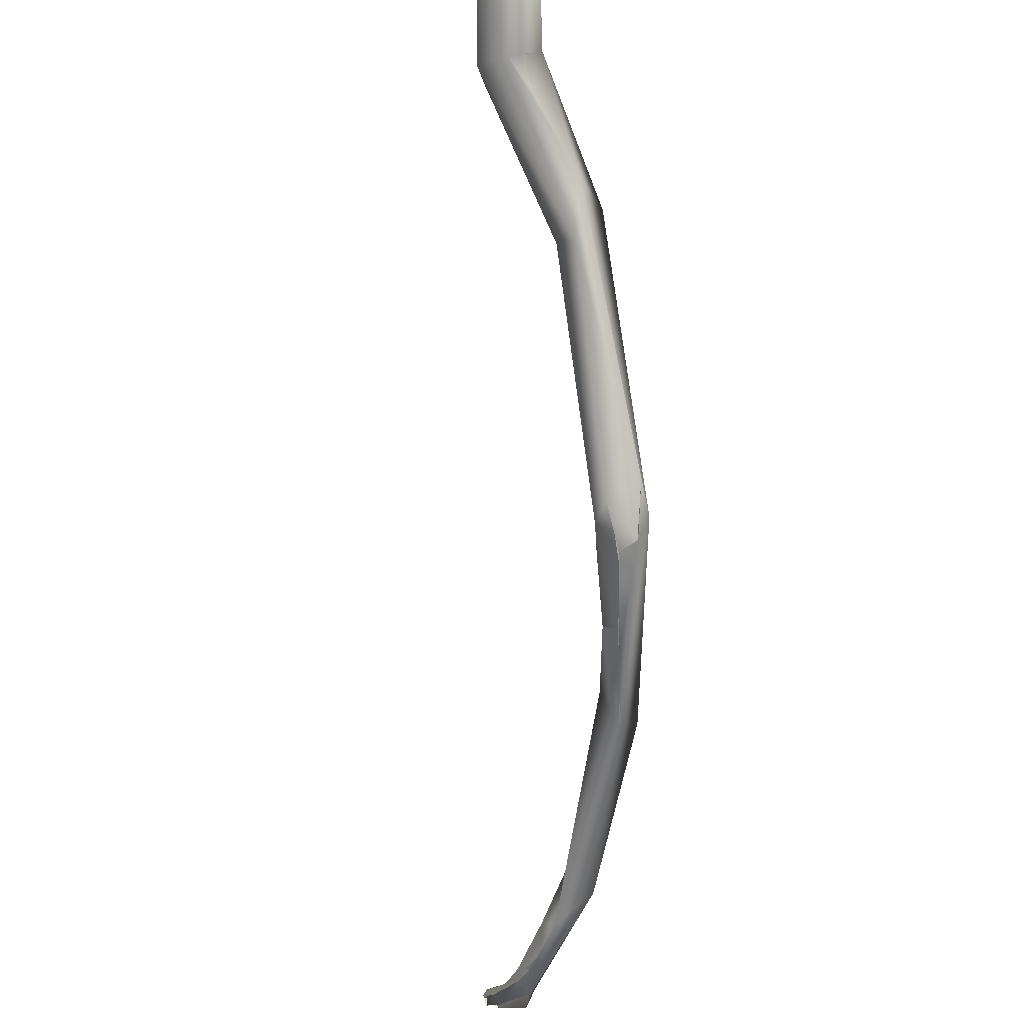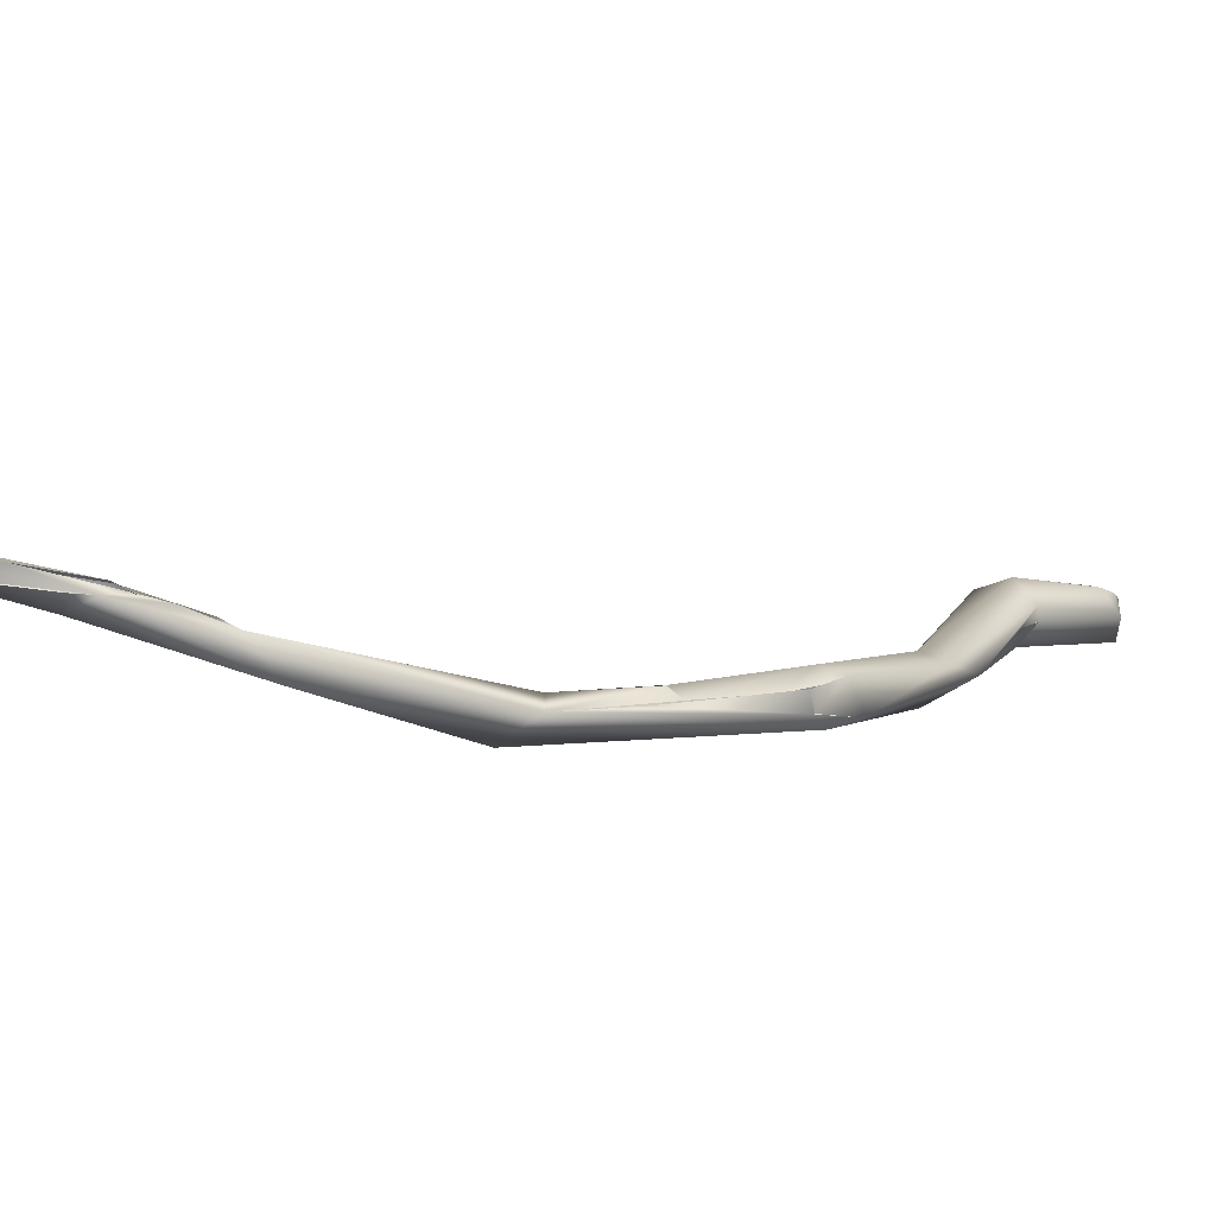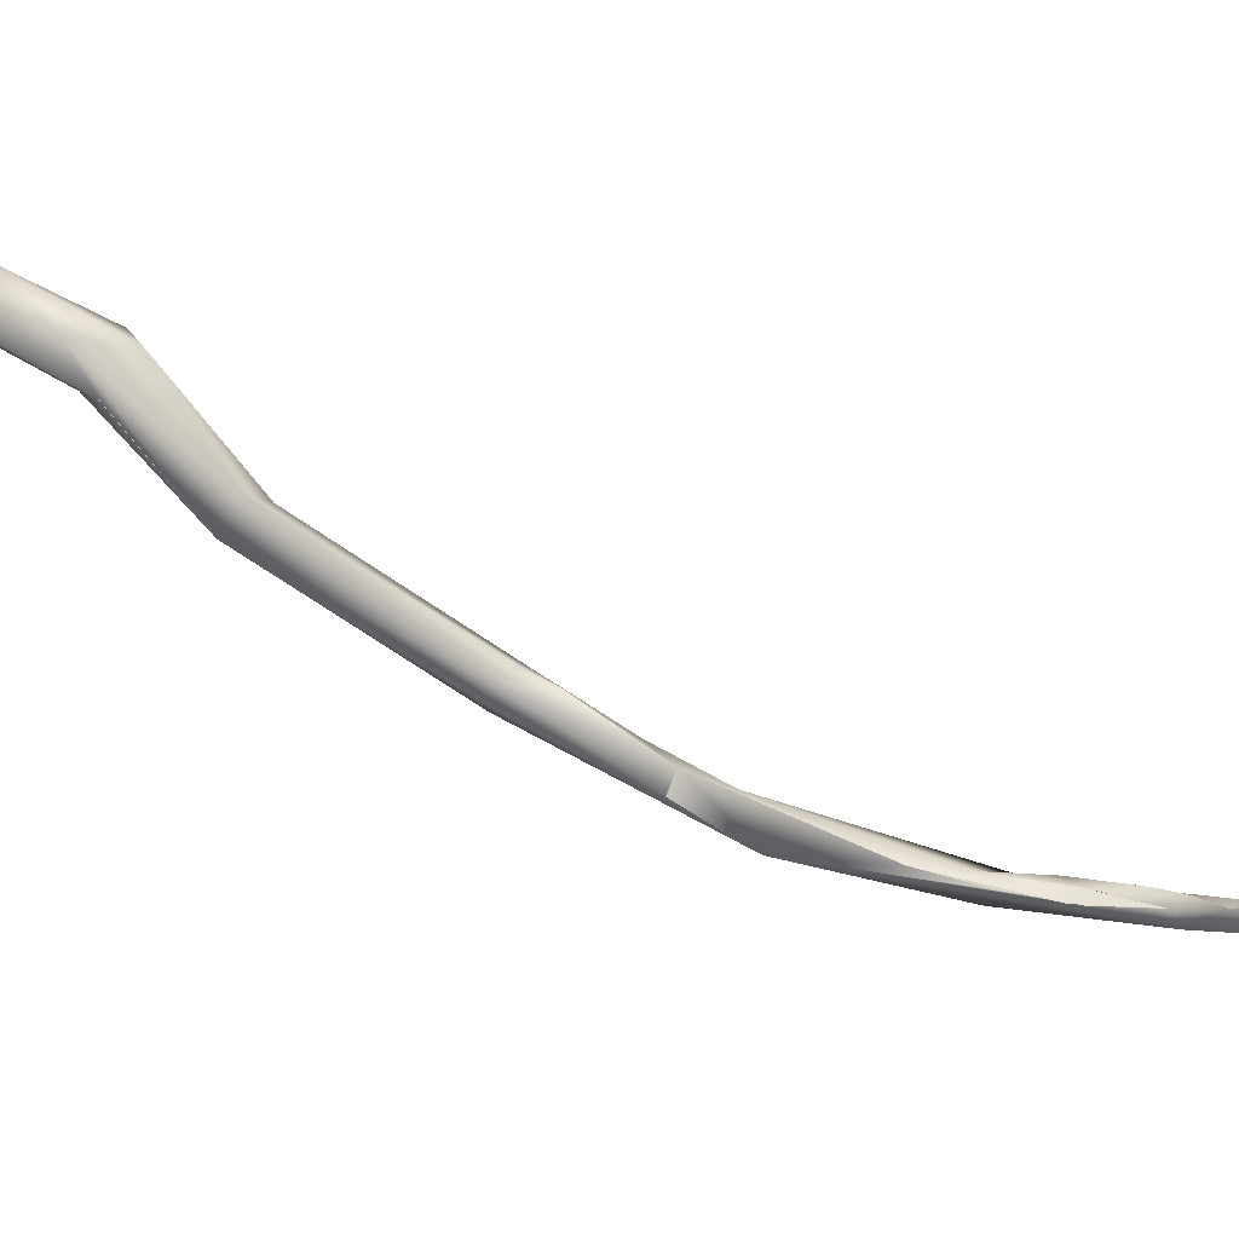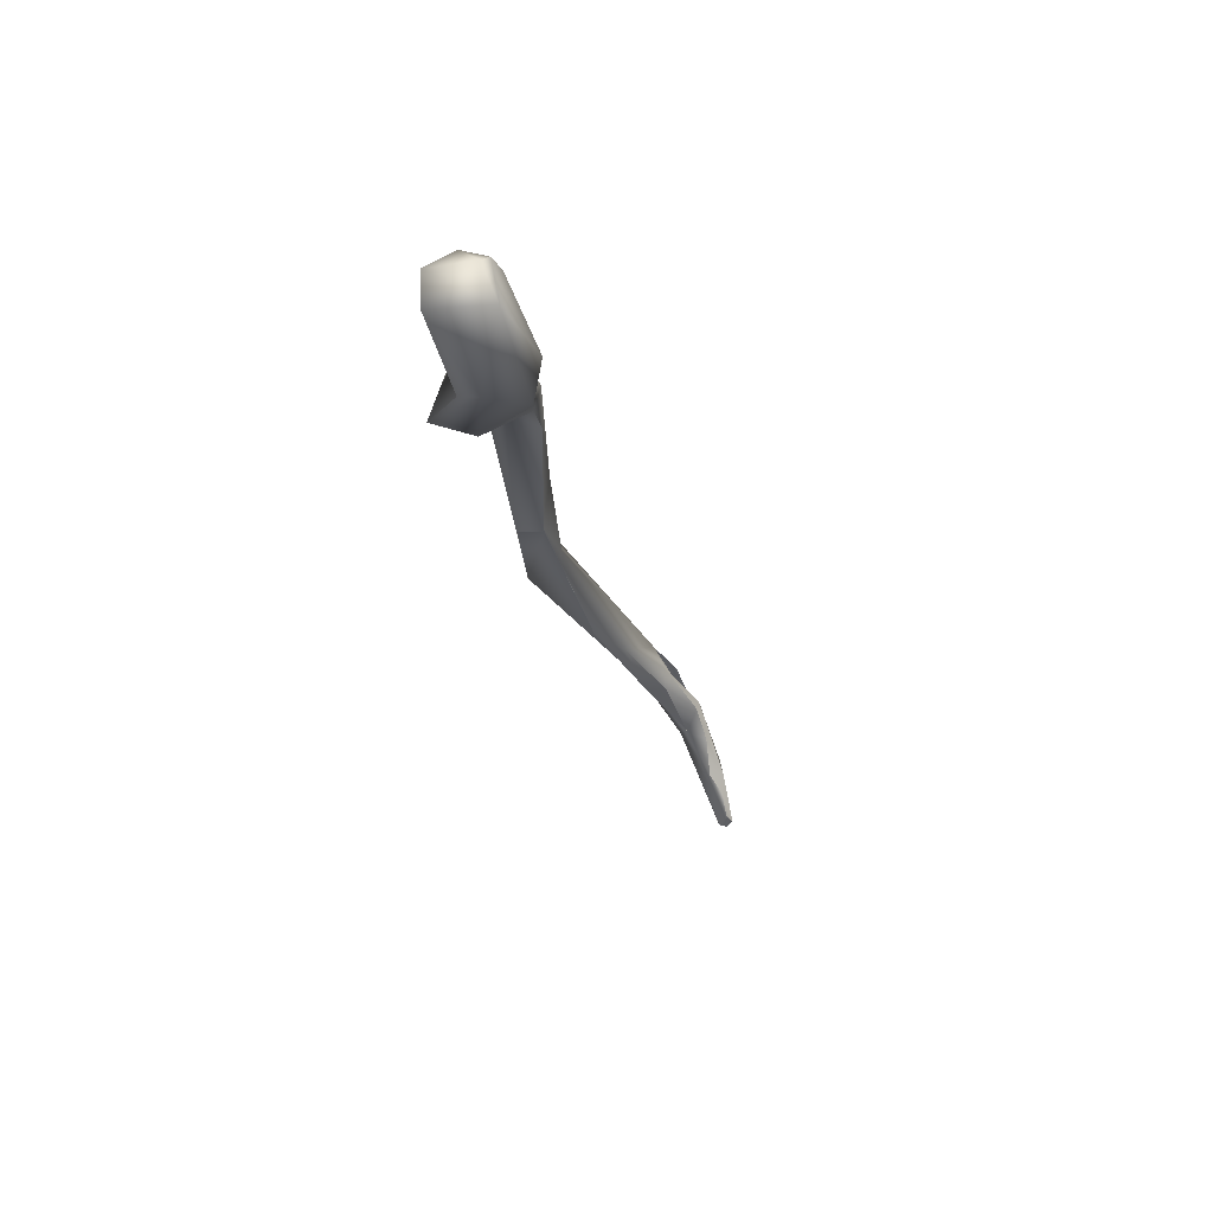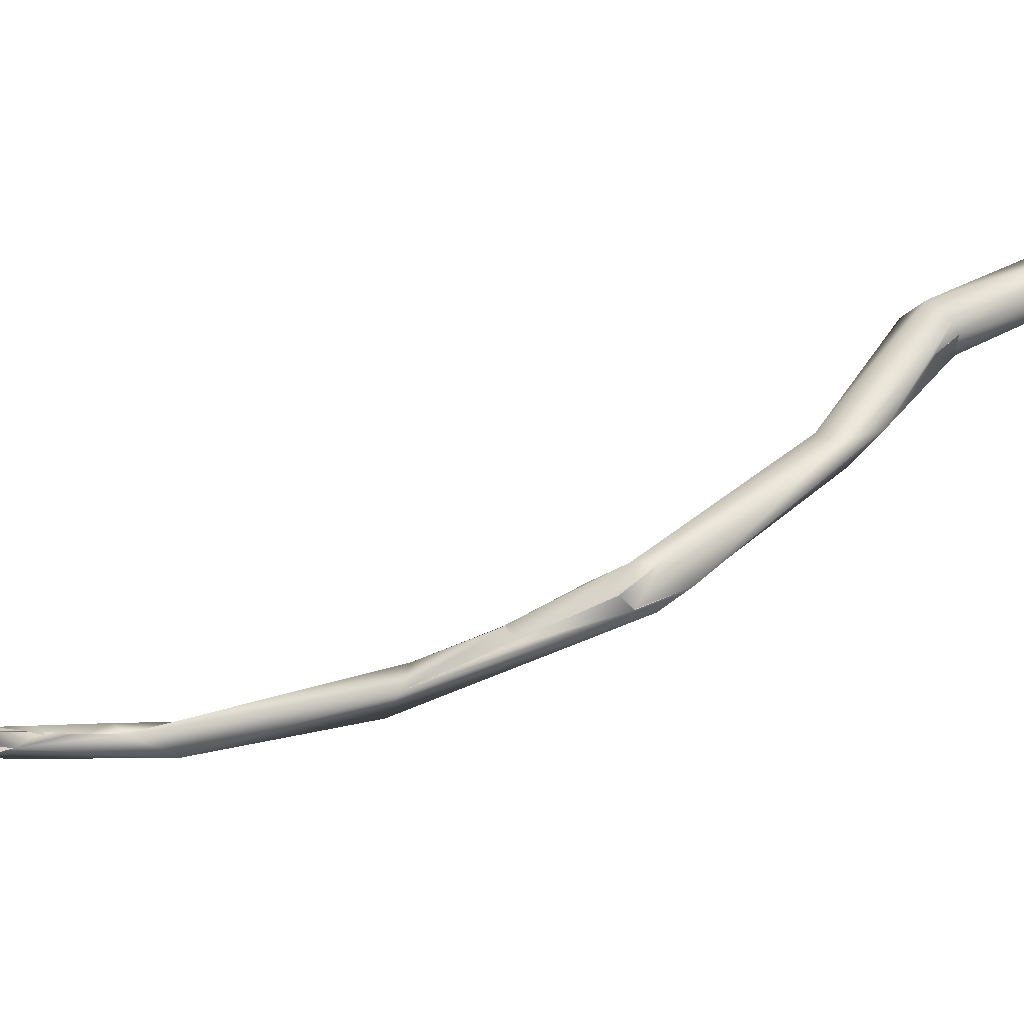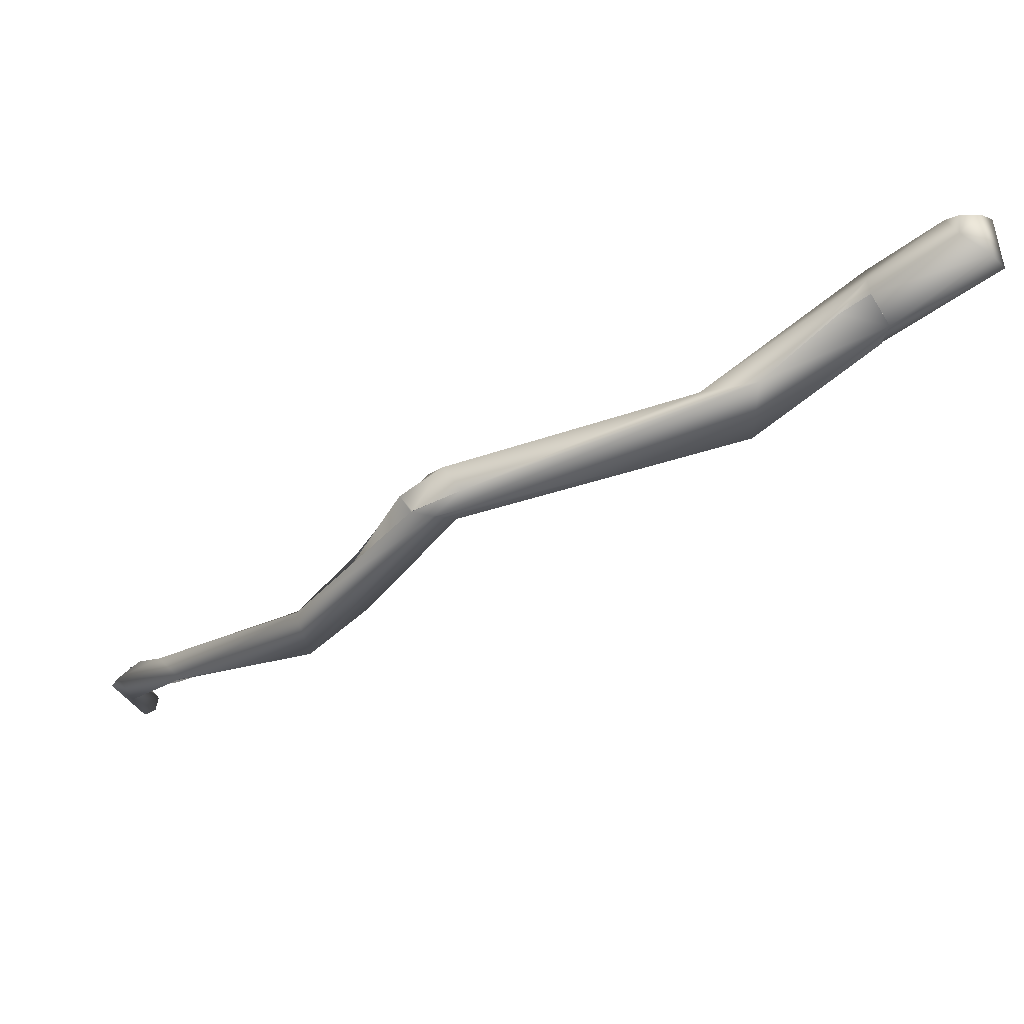
<metadata>
{"format":"obj","ext":"obj","renderer":"f3d","projection":"perspective","resolution":1024,"background":"white","views":[{"elev":68.2,"azim":-56.1,"up":"+Z"},{"elev":-42.7,"azim":-79.2,"up":"+Y"},{"elev":24.9,"azim":142.8,"up":"+Y"},{"elev":22.8,"azim":137.8,"up":"+Z"},{"elev":-23.9,"azim":-46.1,"up":"+Y"},{"elev":54.0,"azim":33.6,"up":"+Z"}]}
</metadata>
<code>
o FJ2658.obj_grp1.1359
v 0.18 -0.8054 5.652
v 0.1814 -0.8062 5.652
v 0.1799 -0.8055 5.652
v 0.1812 -0.8063 5.652
v 0.1806 -0.8045 5.652
v 0.1811 -0.8048 5.652
v 0.18 -0.8055 5.652
v 0.1819 -0.8103 5.666
v 0.18 -0.8073 5.659
v 0.18 -0.8073 5.659
v 0.1807 -0.806 5.658
v 0.1807 -0.8066 5.651
v 0.1816 -0.8055 5.652
v 0.1816 -0.8055 5.652
v 0.1806 -0.8064 5.652
v 0.1806 -0.8054 5.652
v 0.1807 -0.8052 5.651
v 0.1806 -0.8045 5.652
v 0.1816 -0.8045 5.653
v 0.1807 -0.8044 5.652
v 0.1815 -0.8045 5.653
v 0.1835 -0.8102 5.662
v 0.1808 -0.8106 5.664
v 0.1824 -0.8084 5.666
v 0.1807 -0.806 5.658
v 0.1816 -0.8053 5.656
v 0.1825 -0.8064 5.658
v 0.1825 -0.807 5.662
v 0.1816 -0.8053 5.656
v 0.1843 -0.8082 5.663
v 0.1825 -0.8064 5.658
v 0.1825 -0.807 5.662
v 0.1839 -0.8084 5.668
v 0.1836 -0.8076 5.666
v 0.1855 -0.8096 5.67
v 0.1851 -0.8092 5.671
v 0.1836 -0.8076 5.666
v 0.1887 -0.8092 5.669
v 0.1937 -0.811 5.677
v 0.1885 -0.8076 5.673
v 0.1882 -0.8078 5.67
v 0.1887 -0.8092 5.675
v 0.1901 -0.8088 5.67
v 0.1844 -0.8083 5.664
v 0.1882 -0.8078 5.67
v 0.1952 -0.8069 5.677
v 0.2096 -0.8059 5.69
v 0.1941 -0.8082 5.675
v 0.2072 -0.8049 5.694
v 0.2003 -0.8062 5.681
v 0.2092 -0.8011 5.694
v 0.212 -0.8014 5.702
v 0.2128 -0.7988 5.703
v 0.2129 -0.8005 5.705
v 0.219 -0.7985 5.715
v 0.2132 -0.7992 5.698
v 0.2215 -0.7982 5.716
v 0.2133 -0.7993 5.698
v 0.2128 -0.7987 5.704
v 0.2147 -0.8016 5.697
v 0.2148 -0.8016 5.698
v 0.2171 -0.7949 5.711
v 0.2171 -0.7949 5.711
v 0.2225 -0.794 5.713
v 0.223 -0.7962 5.714
v 0.2169 -0.7975 5.715
v 0.218 -0.7939 5.715
v 0.2163 -0.7981 5.713
v 0.2182 -0.7961 5.716
v 0.2191 -0.7984 5.715
v 0.2195 -0.7933 5.713
v 0.2235 -0.7958 5.719
v 0.2198 -0.794 5.718
v 0.2392 -0.775 5.723
v 0.2394 -0.777 5.726
v 0.2446 -0.7743 5.728
v 0.2433 -0.7726 5.722
v 0.2456 -0.7766 5.722
v 0.2529 -0.7639 5.732
v 0.2482 -0.7658 5.733
v 0.249 -0.7622 5.735
v 0.2482 -0.7658 5.733
v 0.2546 -0.7585 5.731
v 0.2476 -0.7594 5.733
v 0.2481 -0.7599 5.729
v 0.2502 -0.7634 5.735
v 0.2525 -0.764 5.729
v 0.2525 -0.7641 5.729
v 0.2502 -0.7634 5.735
v 0.2537 -0.7567 5.741
v 0.2561 -0.7589 5.743
v 0.2597 -0.759 5.742
v 0.2571 -0.753 5.74
v 0.2549 -0.7566 5.743
v 0.2567 -0.7557 5.743
v 0.2549 -0.7566 5.743
v 0.2609 -0.7576 5.74
f 4 3 5
f 8 1 2
f 8 9 1
f 7 10 11
f 6 7 11
f 14 15 16
f 19 17 18
f 17 19 13
f 22 23 12
f 11 10 24
f 20 25 26
f 21 20 26
f 27 25 28
f 25 24 28
f 25 27 26
f 22 12 13
f 13 19 22
f 22 19 31
f 31 32 30
f 31 30 22
f 29 31 19
f 33 9 8
f 22 8 23
f 24 34 28
f 34 24 35
f 36 33 8
f 32 37 30
f 38 22 30
f 22 38 39
f 34 35 40
f 30 37 41
f 41 37 40
f 36 8 42
f 35 42 40
f 22 39 8
f 43 44 45
f 39 42 8
f 41 40 46
f 43 45 46
f 38 47 39
f 48 47 38
f 46 40 42
f 39 49 42
f 46 50 43
f 50 47 48
f 42 49 51
f 42 51 46
f 46 51 50
f 39 47 49
f 49 53 51
f 49 54 53
f 55 52 49
f 47 57 49
f 49 57 55
f 56 47 50
f 50 51 58
f 58 51 59
f 60 47 56
f 60 56 61
f 54 59 53
f 58 59 62
f 56 63 64
f 61 56 64
f 65 47 61
f 61 64 65
f 52 55 66
f 54 67 59
f 68 69 67
f 54 68 67
f 62 59 67
f 64 63 71
f 69 73 67
f 47 65 57
f 70 66 55
f 72 73 70
f 57 72 55
f 71 62 67
f 66 70 73
f 67 73 75
f 67 75 74
f 76 72 57
f 76 75 72
f 75 73 72
f 67 74 77
f 71 67 77
f 71 77 64
f 65 64 78
f 65 78 57
f 76 57 78
f 78 79 76
f 77 78 64
f 80 81 76
f 75 76 81
f 82 76 79
f 85 77 74
f 75 84 74
f 85 74 84
f 75 81 84
f 80 86 81
f 83 87 78
f 79 78 88
f 77 83 78
f 83 77 85
f 82 79 89
f 84 81 90
f 90 81 91
f 79 88 87
f 79 92 86
f 81 86 91
f 85 93 83
f 93 85 84
f 90 91 94
f 91 95 94
f 93 90 96
f 95 93 96
f 84 90 93
f 79 87 97
f 91 86 92
f 79 97 92
f 93 97 83
f 87 83 97
f 92 95 91
f 92 93 95
f 93 92 97

</code>
